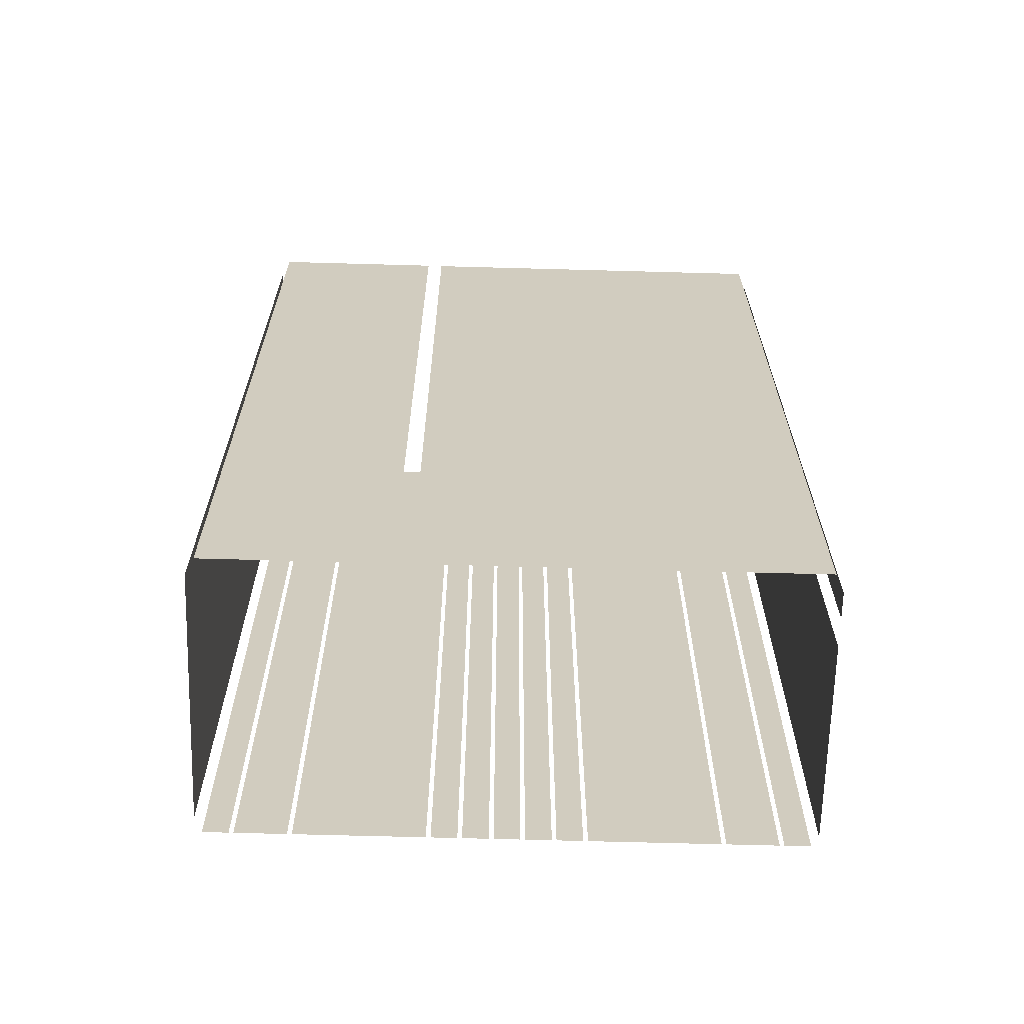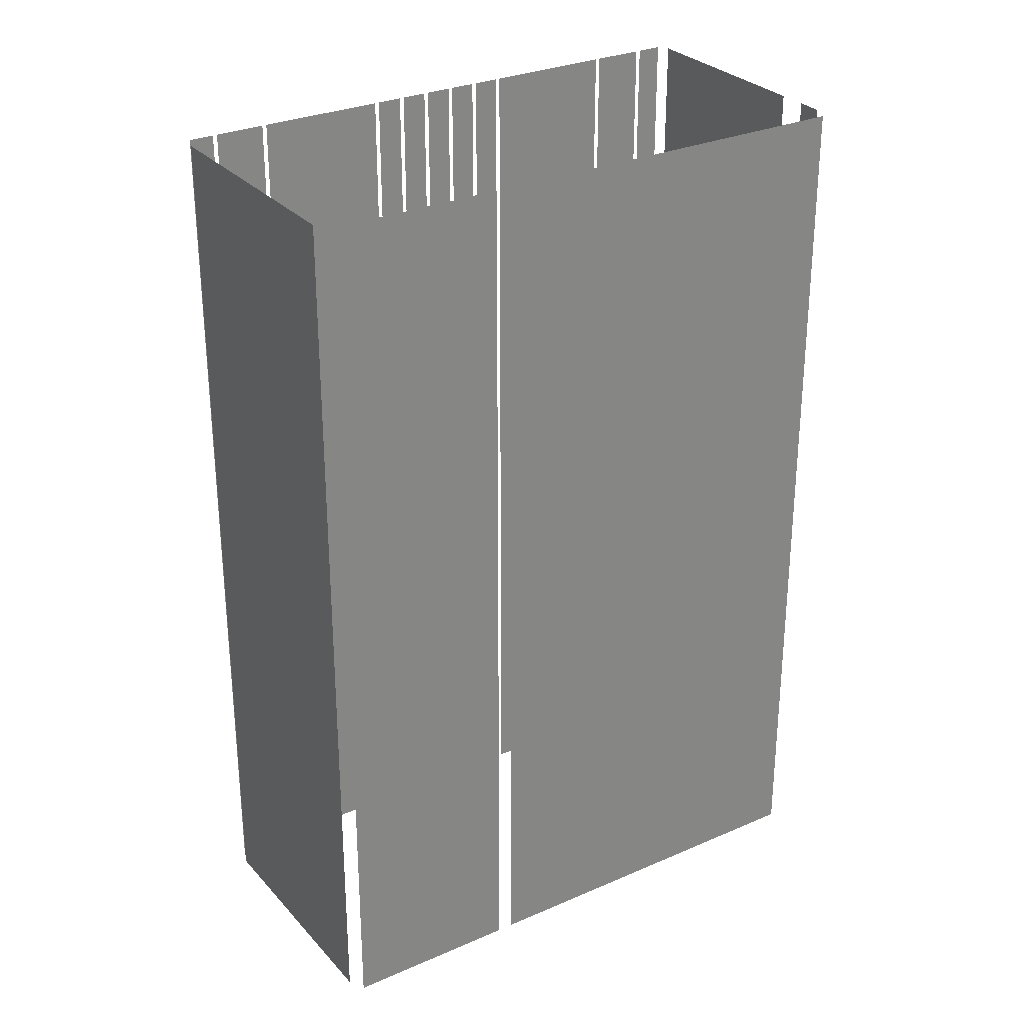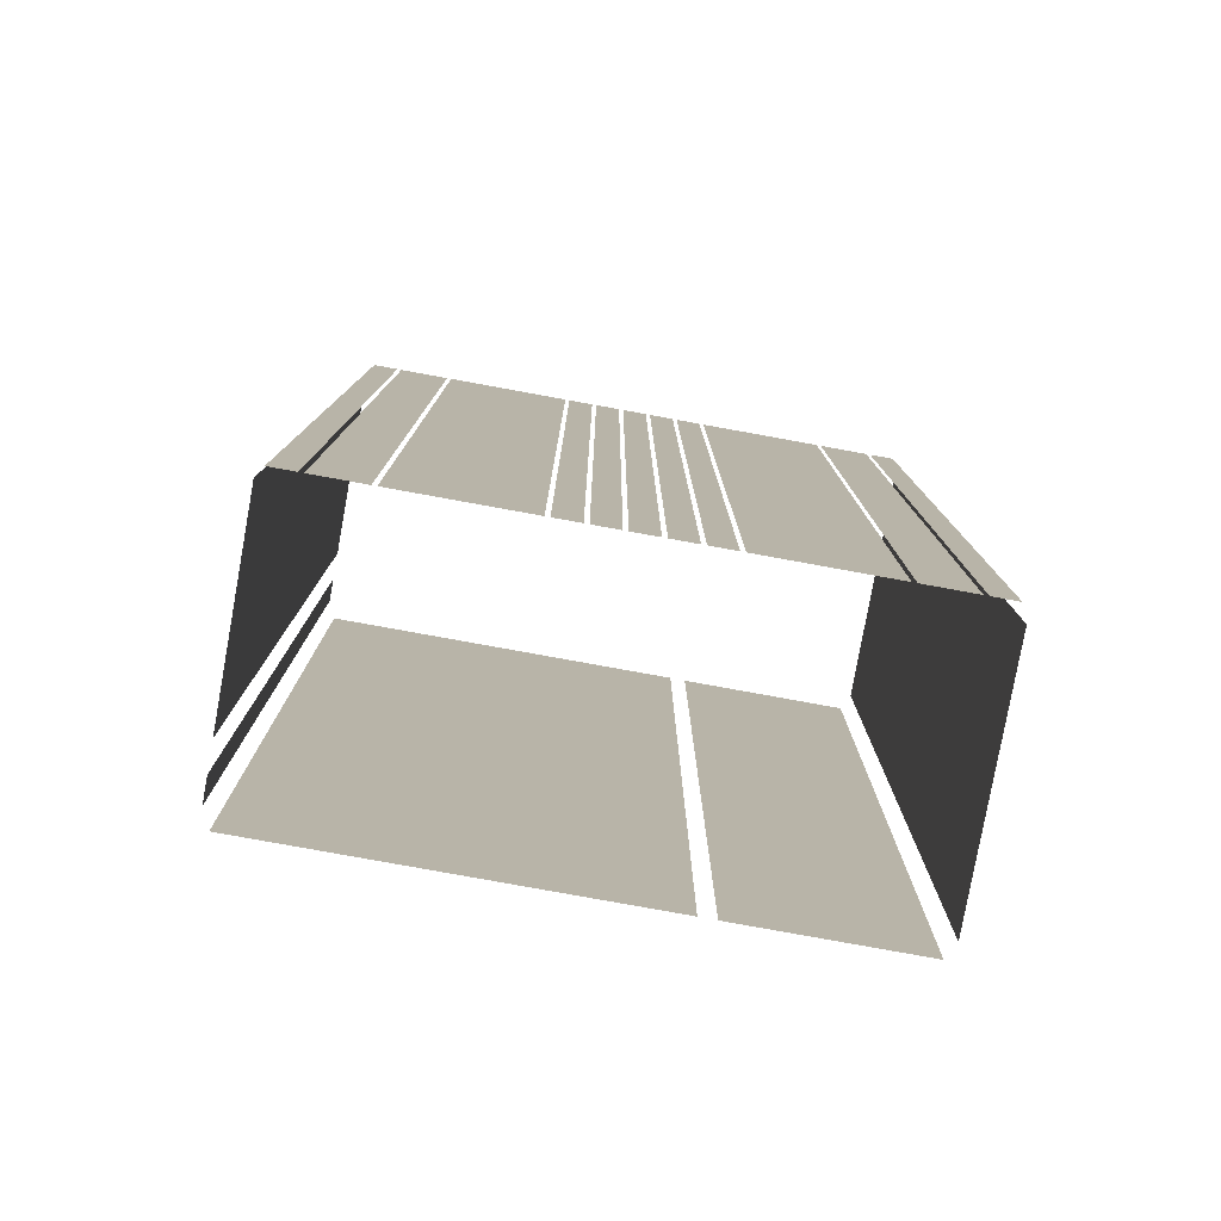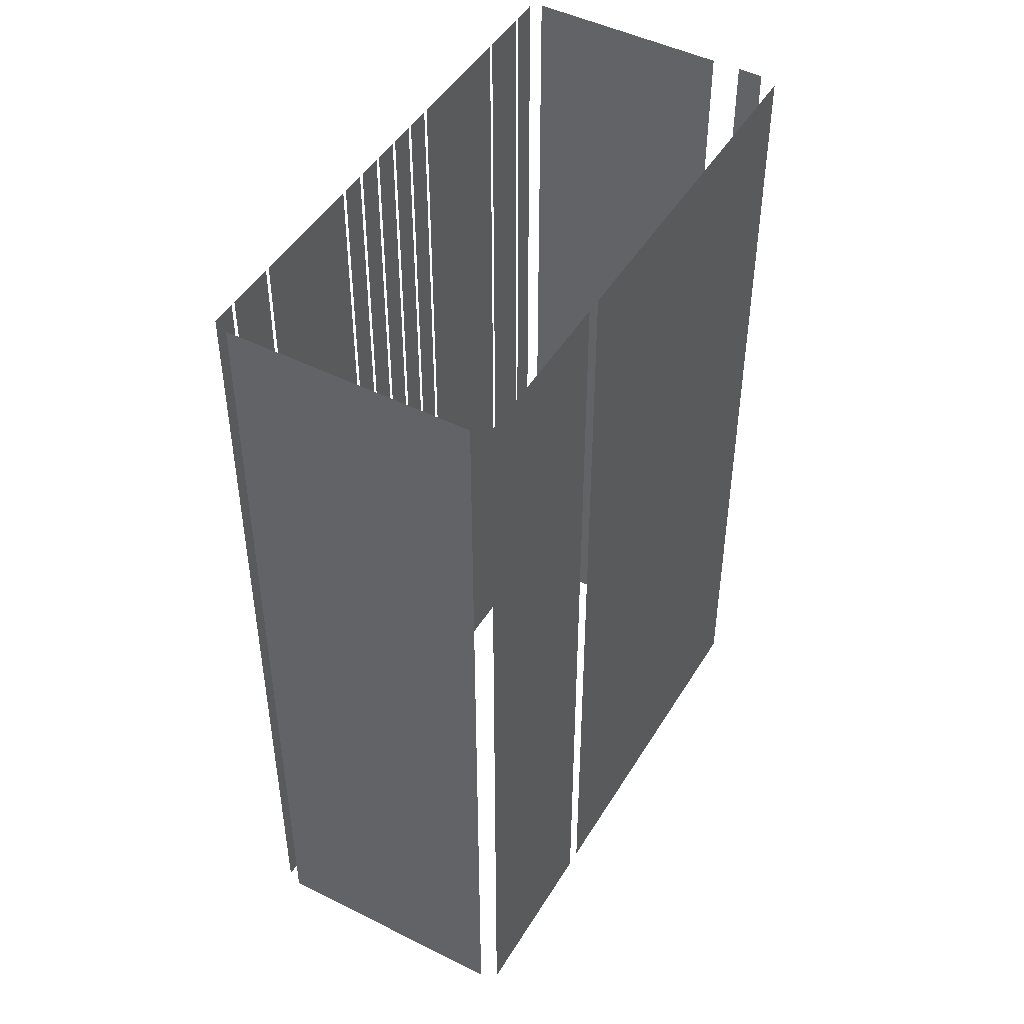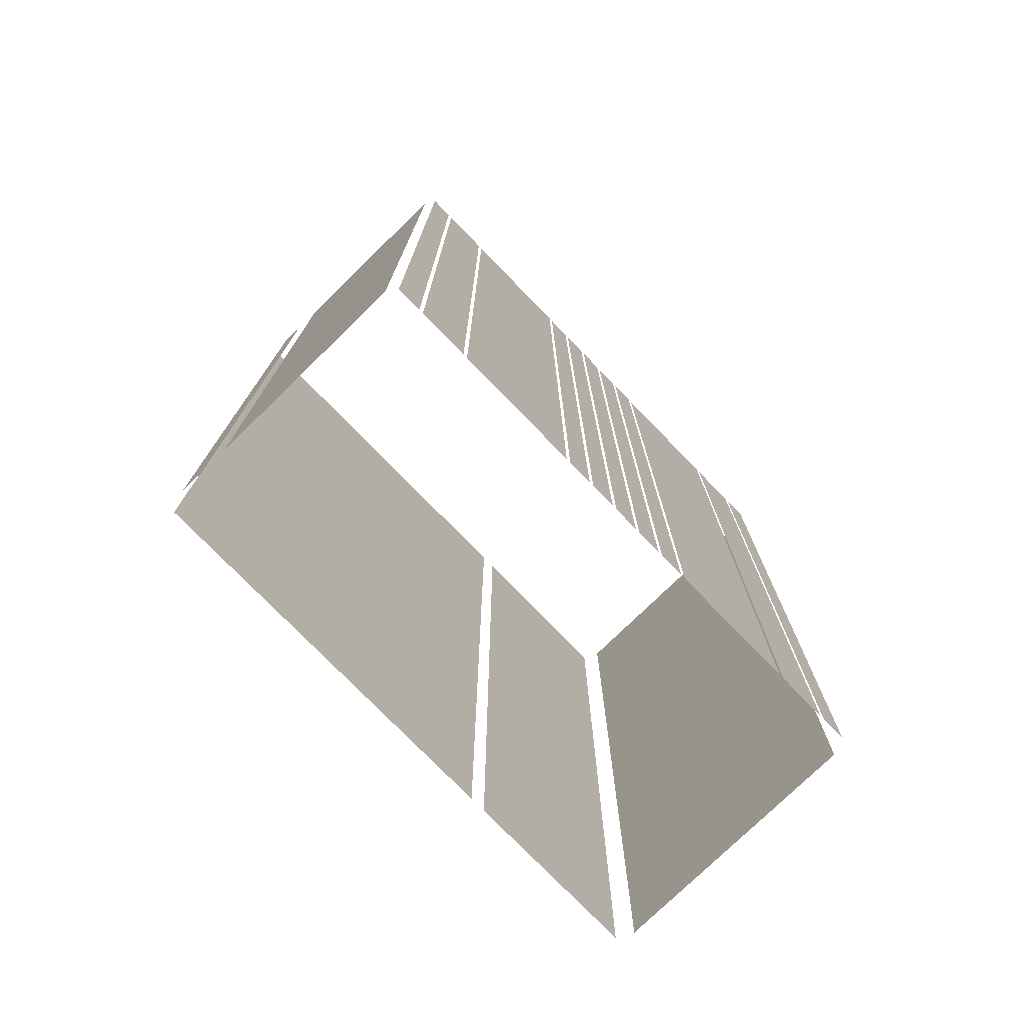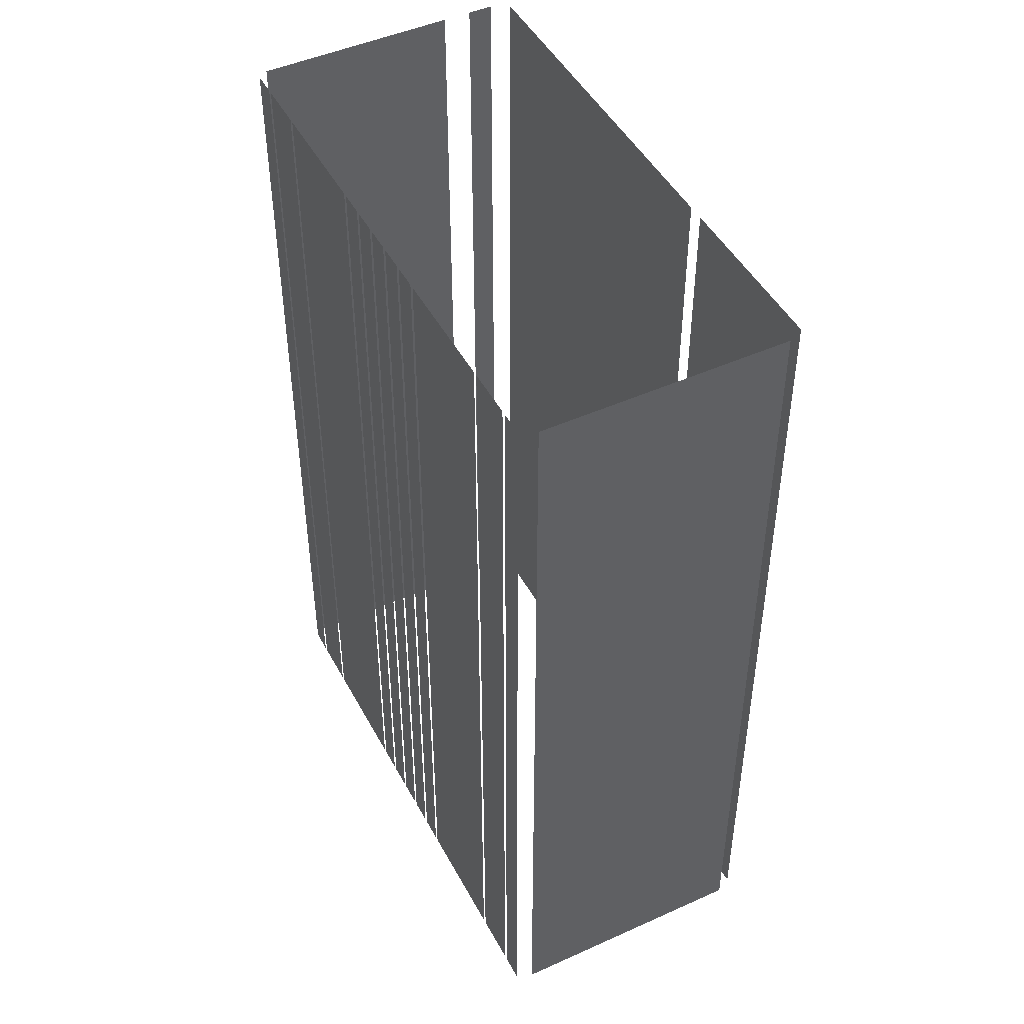
<metadata>
{"format":"obj","ext":"obj","renderer":"f3d","projection":"perspective","resolution":1024,"background":"white","views":[{"elev":-66.1,"azim":-119.8,"up":"+Z"},{"elev":29.1,"azim":-151.2,"up":"+Z"},{"elev":-79.6,"azim":51.5,"up":"+Z"},{"elev":46.9,"azim":-178.5,"up":"+Z"},{"elev":-76.7,"azim":16.0,"up":"+Z"},{"elev":47.0,"azim":124.7,"up":"+Z"}]}
</metadata>
<code>
o geometryt000010000010000110010110000110000110100000000110st93
v 514.4 -94.05 154.6
v 518.1 -87.16 108.4
v 508.8 -104.6 108.4
v 518.1 -87.16 154.6
v 510.7 -101 154.6
v 508.8 -104.6 154.6
v 509.4 -105.4 108.4
v 510.6 -106 108.4
v 510.6 -106 154.6
v 509.4 -105.4 154.6
v 511.9 -106.7 154.6
v 511.9 -106.7 108.4
v 521.2 -111.7 108.4
v 521.2 -111.7 154.6
v 522.9 -78.27 108.4
v 518.5 -86.41 108.4
v 518.5 -86.41 154.6
v 522.9 -78.27 154.6
v 521.9 -111.7 108.4
v 522.5 -110.5 108.4
v 522.5 -110.5 154.6
v 521.9 -111.7 154.6
v 522.6 -110.3 108.4
v 523.8 -108 108.4
v 523.8 -108 154.6
v 522.6 -110.3 154.6
v 523.9 -107.8 108.4
v 527.1 -102 108.4
v 527.1 -102 154.6
v 523.9 -107.8 154.6
v 527.2 -101.8 108.4
v 527.8 -100.6 108.4
v 527.8 -100.6 154.6
v 527.2 -101.8 154.6
v 527.9 -100.4 108.4
v 528.5 -99.25 108.4
v 528.5 -99.25 154.6
v 527.9 -100.4 154.6
v 528.6 -99.04 108.4
v 529.3 -97.88 108.4
v 529.3 -97.88 154.6
v 528.6 -99.04 154.6
v 529.4 -97.67 108.4
v 530 -96.51 108.4
v 530 -96.51 154.6
v 529.4 -97.67 154.6
v 530.1 -96.31 154.6
v 530.1 -96.31 108.4
v 530.7 -95.14 108.4
v 530.7 -95.14 154.6
v 530.8 -94.94 154.6
v 530.8 -94.94 108.4
v 534 -89.13 108.4
v 534 -89.13 154.6
v 534.1 -88.92 154.6
v 534.1 -88.92 108.4
v 535.3 -86.6 108.4
v 535.3 -86.6 154.6
v 535.4 -86.39 154.6
v 535.4 -86.39 108.4
v 536.1 -85.23 108.4
v 536.1 -85.23 154.6
v 535.5 -84.53 154.6
v 535.5 -84.53 108.4
v 523.9 -78.29 108.4
v 523.9 -78.29 154.6
f 1 2 3
f 4 2 1
f 5 3 6
f 5 1 3
f 7 8 9
f 10 7 9
f 11 12 13
f 11 13 14
f 15 16 17
f 18 15 17
f 19 20 21
f 22 19 21
f 23 24 25
f 26 23 25
f 27 28 29
f 30 27 29
f 31 32 33
f 34 31 33
f 35 36 37
f 38 35 37
f 39 40 41
f 42 39 41
f 43 44 45
f 46 43 45
f 47 48 49
f 47 49 50
f 55 56 57
f 55 57 58
f 59 60 61
f 59 61 62
f 63 64 65
f 63 65 66
f 51 52 53
f 51 53 54

</code>
